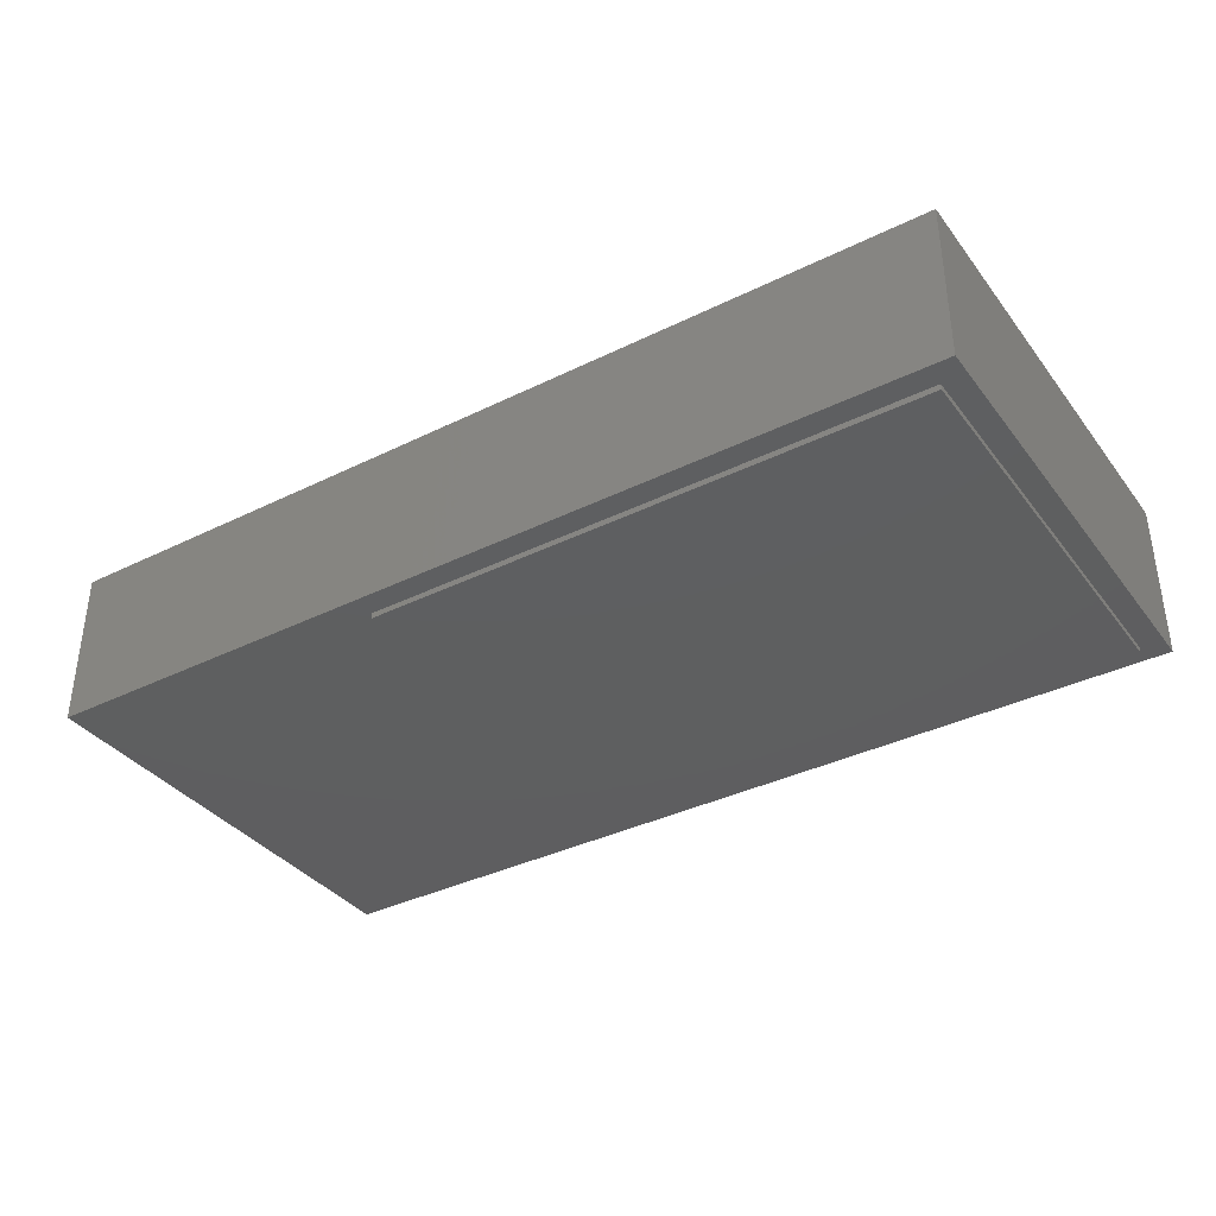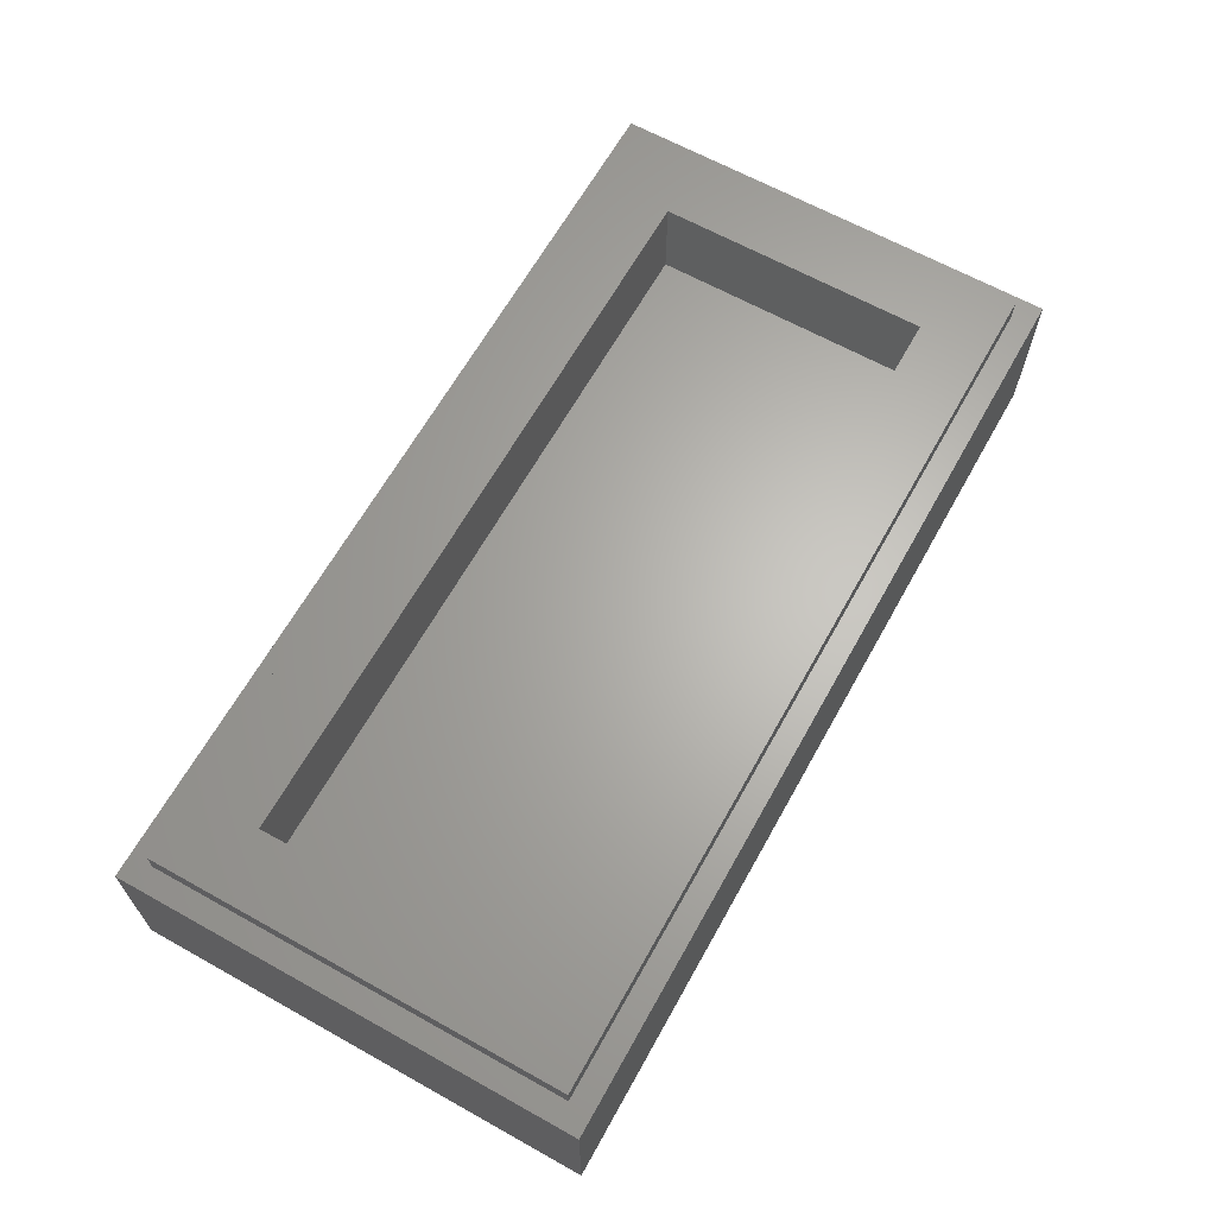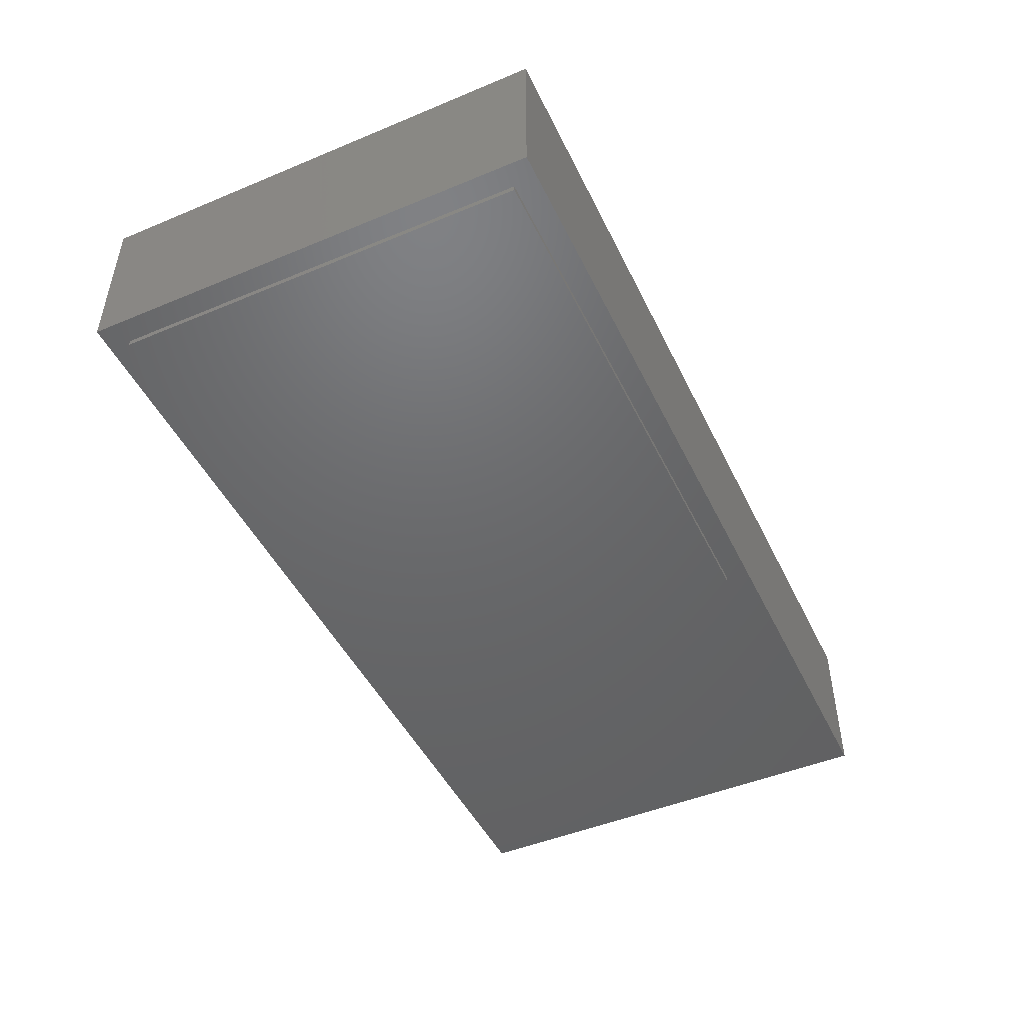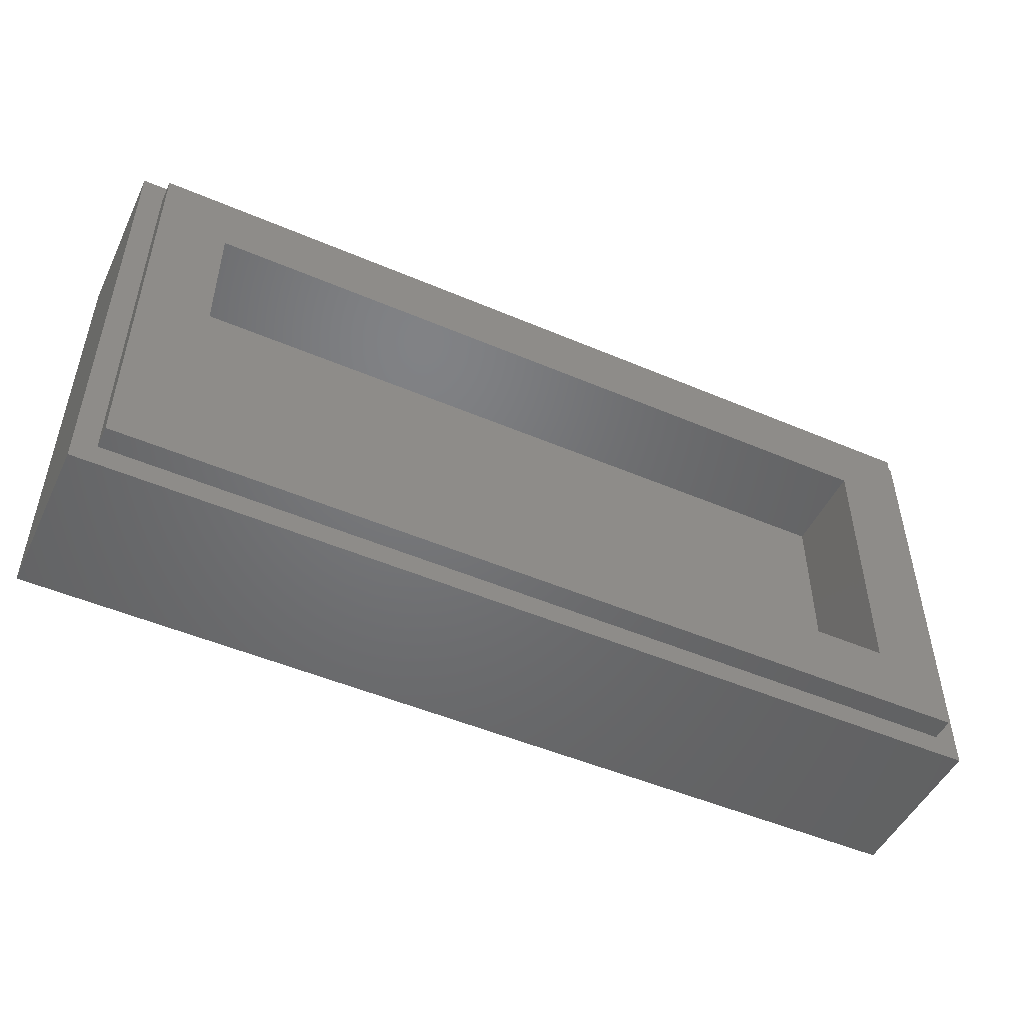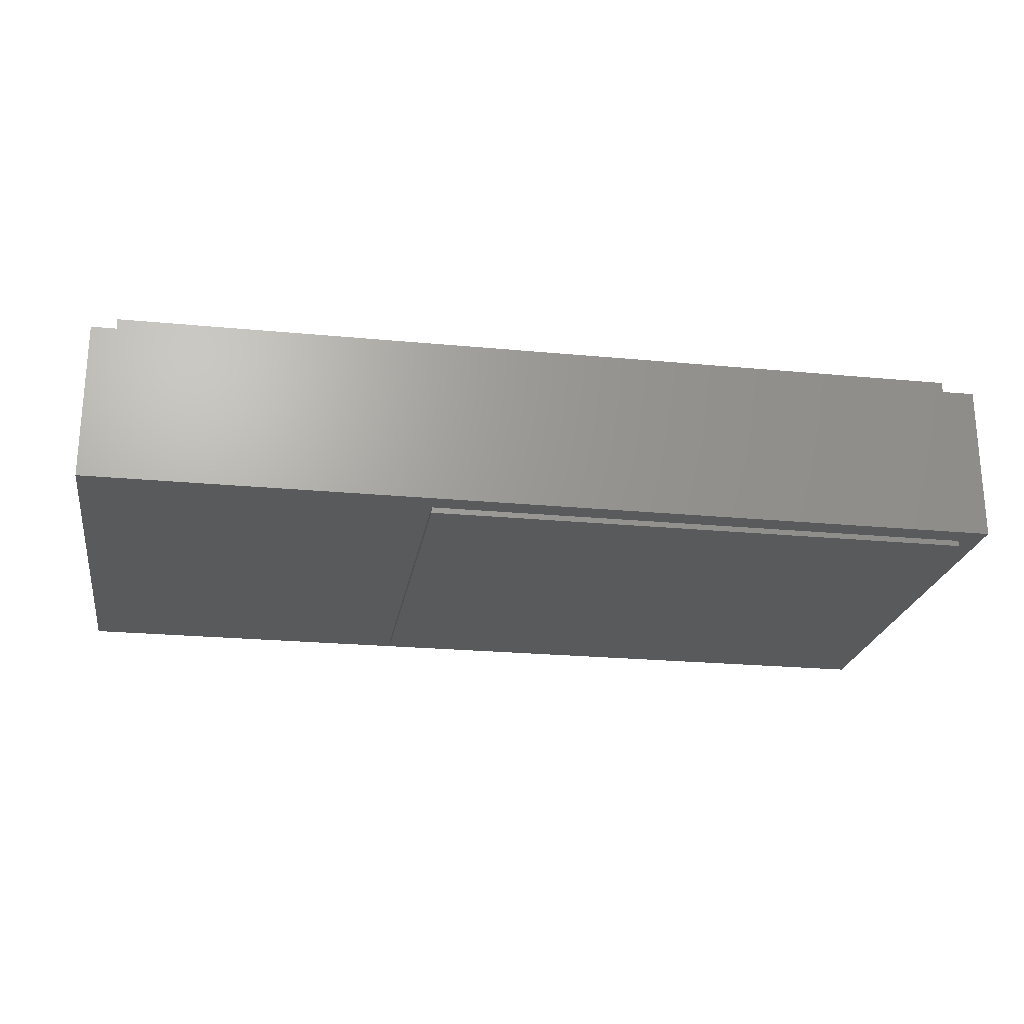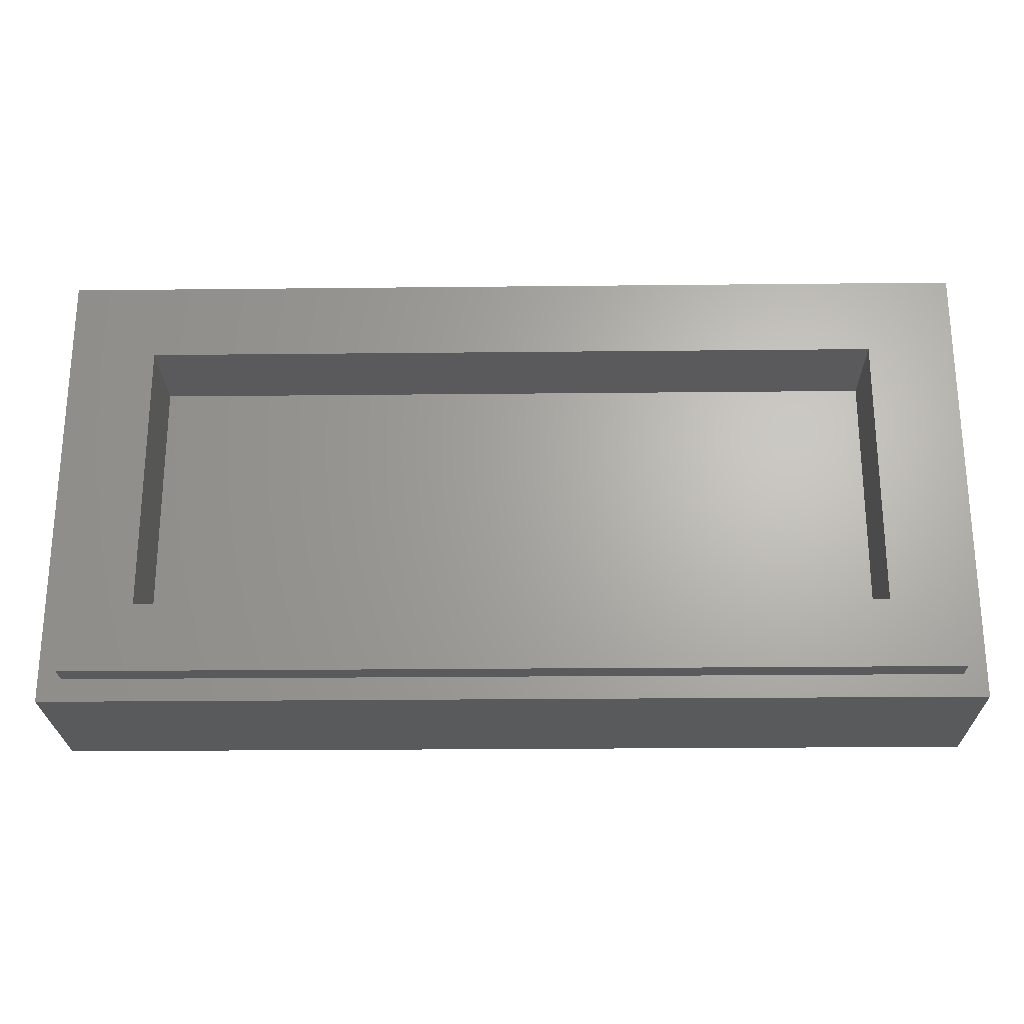
<metadata>
{"format":"stl","ext":"stl","renderer":"f3d","projection":"perspective","resolution":1024,"background":"white","views":[{"elev":-36.6,"azim":32.6,"up":"+Y"},{"elev":64.9,"azim":-60.8,"up":"+Y"},{"elev":-47.5,"azim":115.1,"up":"+Y"},{"elev":-49.7,"azim":154.8,"up":"+Z"},{"elev":-22.9,"azim":-9.3,"up":"+Y"},{"elev":-24.2,"azim":-179.0,"up":"+Z"}]}
</metadata>
<code>
# stl→obj: 163 verts, 300 faces
v 8 0 -4
v 8 0 4
v -8 0 4
v -8 0 -4
v -8 2.8 4
v 8 2.8 4
v -8 2.8 -4
v 8 2.8 -4
v -7.6 3.2 3.6
v -7.6 2.8 3.6
v 7.6 2.8 3.6
v 7.6 3.2 3.6
v -7.6 3.2 -3.6
v -7.6 2.8 -3.6
v 7.6 3.2 -3.6
v 7.6 2.8 -3.6
v -6.4 1.6 2.4
v 6.4 1.6 2.4
v 6.4 1.6 -2.4
v -6.4 1.6 -2.4
v -6.4 3.2 2.4
v 6.4 3.2 2.4
v -6.4 3.2 -2.4
v 6.4 3.2 -2.4
v 7.6 0 3.6
v 7.6 0 -3.6
v -2 0 -3.6
v -2 0 3.6
v -2 -0.1 3.6
v 7.6 -0.1 3.6
v -2 -0.1 -3.6
v 7.6 -0.1 -3.6
v 6.8 -0.1 0
v 6.776 -0.1 0.3654
v 6.379 -0.1 0.3132
v 6.4 -0.1 0
v 6.705 -0.1 0.7246
v 6.318 -0.1 0.6211
v 6.587 -0.1 1.072
v 6.217 -0.1 0.9185
v 6.425 -0.1 1.4
v 6.078 -0.1 1.2
v 6.221 -0.1 1.705
v 5.904 -0.1 1.461
v 5.98 -0.1 1.98
v 5.697 -0.1 1.697
v 5.705 -0.1 2.221
v 5.461 -0.1 1.904
v 5.4 -0.1 2.425
v 5.2 -0.1 2.078
v 5.072 -0.1 2.587
v 4.918 -0.1 2.217
v 4.725 -0.1 2.704
v 4.621 -0.1 2.318
v 4.365 -0.1 2.776
v 4.313 -0.1 2.379
v 4 -0.1 2.8
v 4 -0.1 2.4
v 3.635 -0.1 2.776
v 3.687 -0.1 2.379
v 3.275 -0.1 2.704
v 3.379 -0.1 2.318
v 2.928 -0.1 2.587
v 3.082 -0.1 2.217
v 2.6 -0.1 2.425
v 2.8 -0.1 2.078
v 2.295 -0.1 2.221
v 2.539 -0.1 1.904
v 2.02 -0.1 1.98
v 2.303 -0.1 1.697
v 1.778 -0.1 1.705
v 2.096 -0.1 1.461
v 1.575 -0.1 1.4
v 1.922 -0.1 1.2
v 1.413 -0.1 1.072
v 1.783 -0.1 0.9185
v 1.296 -0.1 0.7246
v 1.682 -0.1 0.6211
v 1.224 -0.1 0.3654
v 1.621 -0.1 0.3132
v 1.2 -0.1 0
v 1.6 -0.1 0
v 1.224 -0.1 -0.3654
v 1.621 -0.1 -0.3132
v 1.296 -0.1 -0.7246
v 1.682 -0.1 -0.6211
v 1.413 -0.1 -1.072
v 1.783 -0.1 -0.9185
v 1.575 -0.1 -1.4
v 1.922 -0.1 -1.2
v 1.778 -0.1 -1.705
v 2.096 -0.1 -1.461
v 2.02 -0.1 -1.98
v 2.303 -0.1 -1.697
v 2.295 -0.1 -2.221
v 2.539 -0.1 -1.904
v 2.6 -0.1 -2.425
v 2.8 -0.1 -2.078
v 2.928 -0.1 -2.587
v 3.082 -0.1 -2.217
v 3.275 -0.1 -2.704
v 3.379 -0.1 -2.318
v 3.635 -0.1 -2.776
v 3.687 -0.1 -2.379
v 4 -0.1 -2.8
v 4 -0.1 -2.4
v 4.365 -0.1 -2.776
v 4.313 -0.1 -2.379
v 4.725 -0.1 -2.704
v 4.621 -0.1 -2.318
v 5.072 -0.1 -2.587
v 4.918 -0.1 -2.217
v 5.4 -0.1 -2.425
v 5.2 -0.1 -2.078
v 5.705 -0.1 -2.221
v 5.461 -0.1 -1.904
v 5.98 -0.1 -1.98
v 5.697 -0.1 -1.697
v 6.221 -0.1 -1.705
v 5.904 -0.1 -1.461
v 6.425 -0.1 -1.4
v 6.078 -0.1 -1.2
v 6.587 -0.1 -1.072
v 6.217 -0.1 -0.9185
v 6.705 -0.1 -0.7246
v 6.318 -0.1 -0.6211
v 6.776 -0.1 -0.3654
v 6.379 -0.1 -0.3132
v 4.12 -0.1 0.92
v 4.56 -0.1 0.92
v 4.4 -0.1 1.48
v 4.08 -0.1 1.24
v 4.08 -0.1 1.92
v 3.6 -0.1 1.24
v 3.72 -0.1 2.08
v 3.44 -0.1 1.32
v 3.4 -0.1 2.04
v 3.32 -0.1 1.92
v 4.64 -0.1 0
v 4.08 -0.1 0
v 4.4 -0.1 -1.48
v 4.56 -0.1 -0.92
v 4.12 -0.1 -0.92
v 4.08 -0.1 -1.24
v 4.08 -0.1 -1.92
v 3.6 -0.1 -1.24
v 3.72 -0.1 -2.08
v 3.44 -0.1 -1.32
v 3.4 -0.1 -2.04
v 3.32 -0.1 -1.92
v 6.8 -0.1 2.8
v 1.2 -0.1 2.8
v 1.2 -0.1 -2.8
v 6.8 -0.1 -2.8
v 6.217 -0.1 -0.9184
v 6.318 -0.1 -0.6212
v 6.379 -0.1 -0.3133
v 1.783 -0.1 -0.9184
v 6.217 -0.1 0.9184
v 1.783 -0.1 0.9184
v 1.682 -0.1 0.6212
v 1.621 -0.1 0.3133
v 1.6 -0.1 -0
f 1 2 3
f 3 4 1
f 5 3 2
f 2 6 5
f 7 4 3
f 3 5 7
f 8 1 4
f 4 7 8
f 6 2 1
f 1 8 6
f 9 10 11
f 11 12 9
f 13 14 10
f 10 9 13
f 15 16 14
f 14 13 15
f 12 11 16
f 16 15 12
f 17 18 19
f 19 20 17
f 17 21 22
f 22 18 17
f 20 23 21
f 21 17 20
f 19 24 23
f 23 20 19
f 18 22 24
f 24 19 18
f 9 21 23
f 23 13 9
f 15 24 22
f 22 12 15
f 12 22 21
f 21 9 12
f 13 23 24
f 24 15 13
f 5 10 14
f 14 7 5
f 8 16 11
f 11 6 8
f 6 11 10
f 10 5 6
f 7 14 16
f 16 8 7
f 25 26 27
f 27 28 25
f 29 30 25
f 25 28 29
f 31 29 28
f 28 27 31
f 32 31 27
f 27 26 32
f 30 32 26
f 26 25 30
f 33 34 35
f 35 36 33
f 34 37 38
f 38 35 34
f 37 39 40
f 40 38 37
f 39 41 42
f 42 40 39
f 41 43 44
f 44 42 41
f 43 45 46
f 46 44 43
f 45 47 48
f 48 46 45
f 47 49 50
f 50 48 47
f 49 51 52
f 52 50 49
f 51 53 54
f 54 52 51
f 53 55 56
f 56 54 53
f 55 57 58
f 58 56 55
f 57 59 60
f 60 58 57
f 59 61 62
f 62 60 59
f 61 63 64
f 64 62 61
f 63 65 66
f 66 64 63
f 65 67 68
f 68 66 65
f 67 69 70
f 70 68 67
f 69 71 72
f 72 70 69
f 71 73 74
f 74 72 71
f 73 75 76
f 76 74 73
f 75 77 78
f 78 76 75
f 77 79 80
f 80 78 77
f 79 81 82
f 82 80 79
f 81 83 84
f 84 82 81
f 83 85 86
f 86 84 83
f 85 87 88
f 88 86 85
f 87 89 90
f 90 88 87
f 89 91 92
f 92 90 89
f 91 93 94
f 94 92 91
f 93 95 96
f 96 94 93
f 95 97 98
f 98 96 95
f 97 99 100
f 100 98 97
f 99 101 102
f 102 100 99
f 101 103 104
f 104 102 101
f 103 105 106
f 106 104 103
f 105 107 108
f 108 106 105
f 107 109 110
f 110 108 107
f 109 111 112
f 112 110 109
f 111 113 114
f 114 112 111
f 113 115 116
f 116 114 113
f 115 117 118
f 118 116 115
f 117 119 120
f 120 118 117
f 119 121 122
f 122 120 119
f 121 123 124
f 124 122 121
f 123 125 126
f 126 124 123
f 125 127 128
f 128 126 125
f 127 33 36
f 36 128 127
f 129 130 131
f 131 132 129
f 132 131 133
f 133 134 132
f 134 133 135
f 135 136 134
f 136 135 137
f 137 138 136
f 139 130 129
f 129 140 139
f 141 142 143
f 143 144 141
f 145 141 144
f 144 146 145
f 147 145 146
f 146 148 147
f 149 147 148
f 148 150 149
f 143 142 139
f 139 140 143
f 34 33 151
f 37 34 151
f 39 37 151
f 41 39 151
f 43 41 151
f 45 43 151
f 47 45 151
f 49 47 151
f 51 49 151
f 53 51 151
f 55 53 151
f 57 55 151
f 59 57 152
f 61 59 152
f 63 61 152
f 65 63 152
f 67 65 152
f 69 67 152
f 71 69 152
f 73 71 152
f 75 73 152
f 77 75 152
f 79 77 152
f 81 79 152
f 83 81 153
f 85 83 153
f 87 85 153
f 89 87 153
f 91 89 153
f 93 91 153
f 95 93 153
f 97 95 153
f 99 97 153
f 101 99 153
f 103 101 153
f 105 103 153
f 107 105 154
f 109 107 154
f 111 109 154
f 113 111 154
f 115 113 154
f 117 115 154
f 119 117 154
f 121 119 154
f 123 121 154
f 125 123 154
f 127 125 154
f 33 127 154
f 36 35 38
f 38 40 36
f 155 156 157
f 157 36 155
f 118 120 122
f 122 124 118
f 112 114 116
f 116 118 112
f 106 108 110
f 110 112 106
f 100 102 104
f 104 106 100
f 94 96 98
f 98 100 94
f 158 90 92
f 92 94 158
f 58 60 62
f 62 64 58
f 52 54 56
f 56 58 52
f 46 48 50
f 50 52 46
f 159 42 44
f 44 46 159
f 82 84 86
f 86 88 82
f 160 161 162
f 162 163 160
f 70 72 74
f 74 76 70
f 64 66 68
f 68 70 64
f 137 135 58
f 58 64 137
f 138 137 64
f 64 70 138
f 136 138 70
f 70 160 136
f 134 136 160
f 160 82 134
f 132 134 82
f 82 129 132
f 129 82 140
f 143 140 82
f 82 144 143
f 146 144 82
f 82 158 146
f 148 146 158
f 158 94 148
f 150 148 94
f 94 100 150
f 150 100 149
f 149 100 106
f 106 147 149
f 145 147 106
f 106 112 145
f 141 145 112
f 112 118 141
f 142 141 118
f 118 155 142
f 139 142 155
f 155 36 139
f 139 36 159
f 159 130 139
f 130 159 46
f 46 131 130
f 131 46 52
f 52 133 131
f 133 52 58
f 58 135 133
f 57 30 29
f 29 152 57
f 81 152 29
f 29 31 81
f 81 31 153
f 105 153 31
f 31 32 105
f 154 105 32
f 33 154 32
f 32 30 33
f 30 151 33
f 30 57 151

</code>
